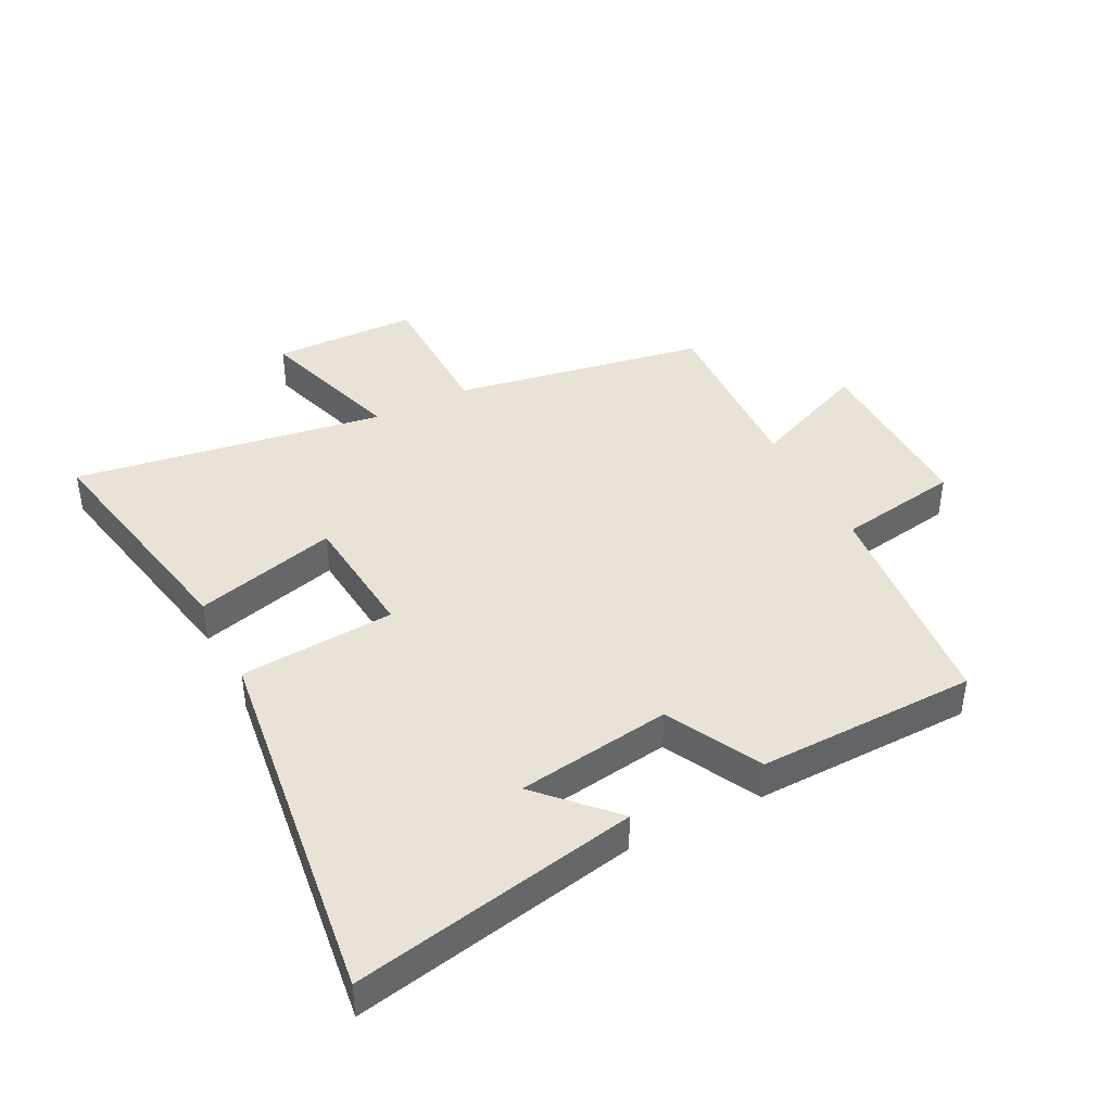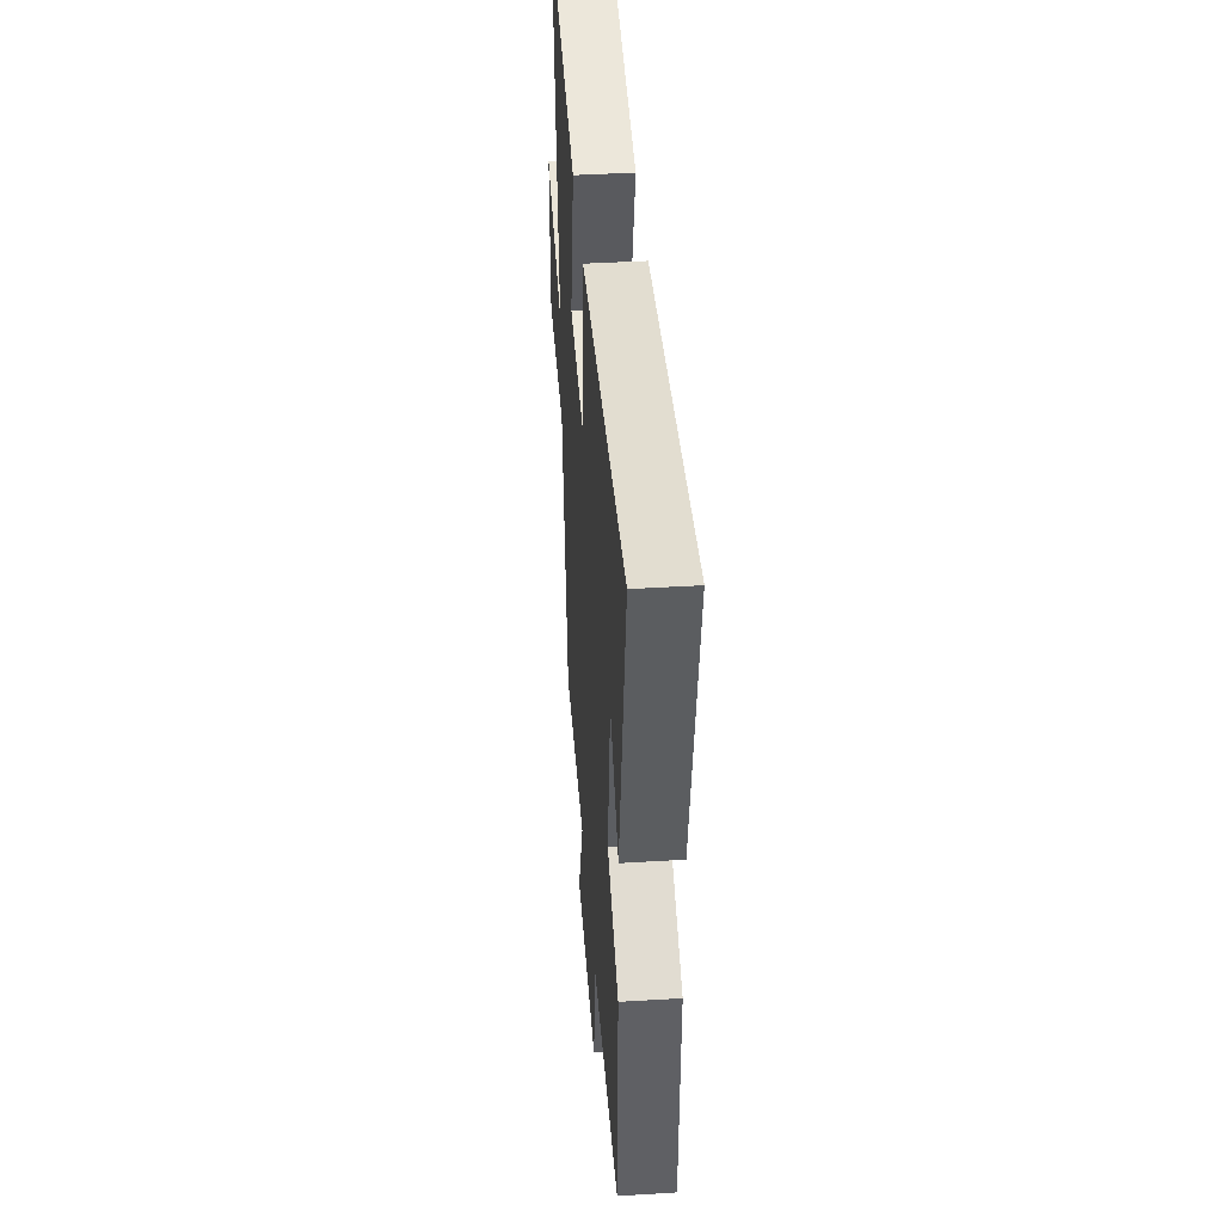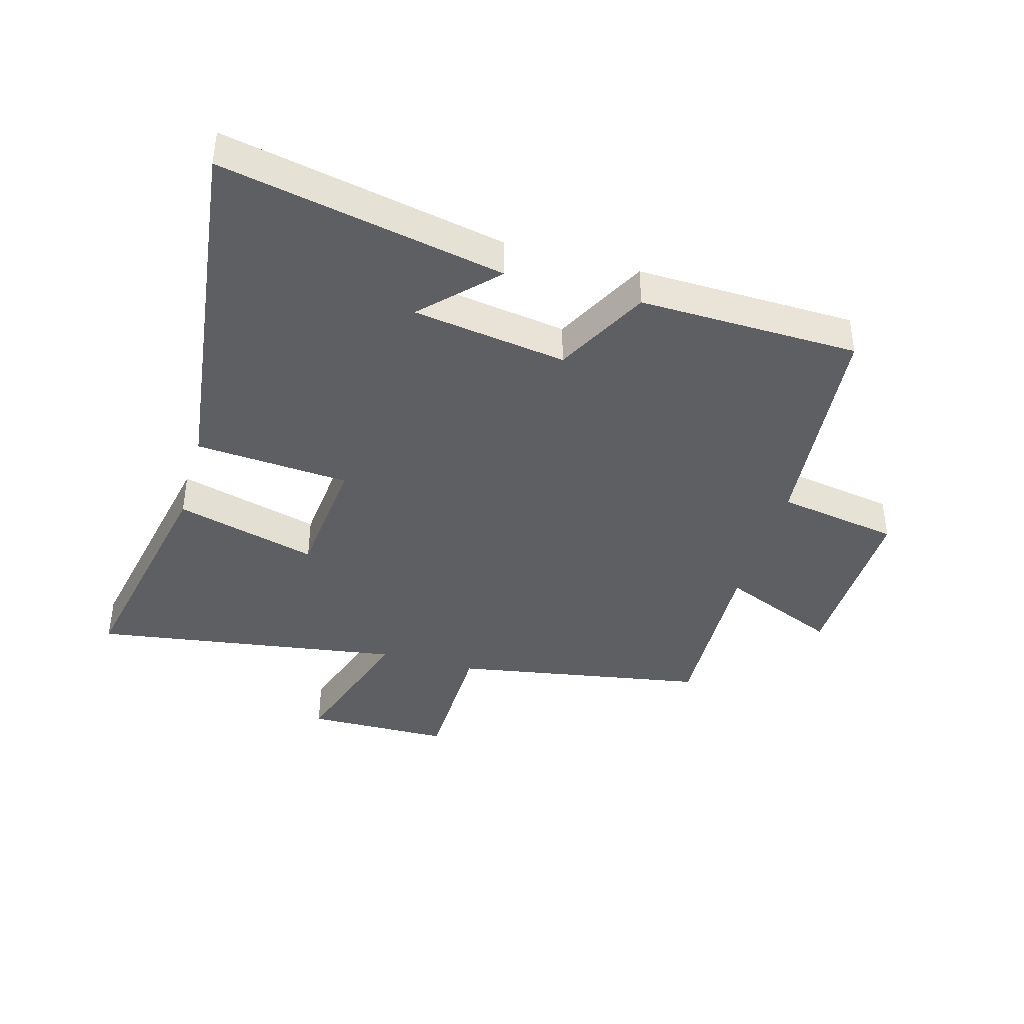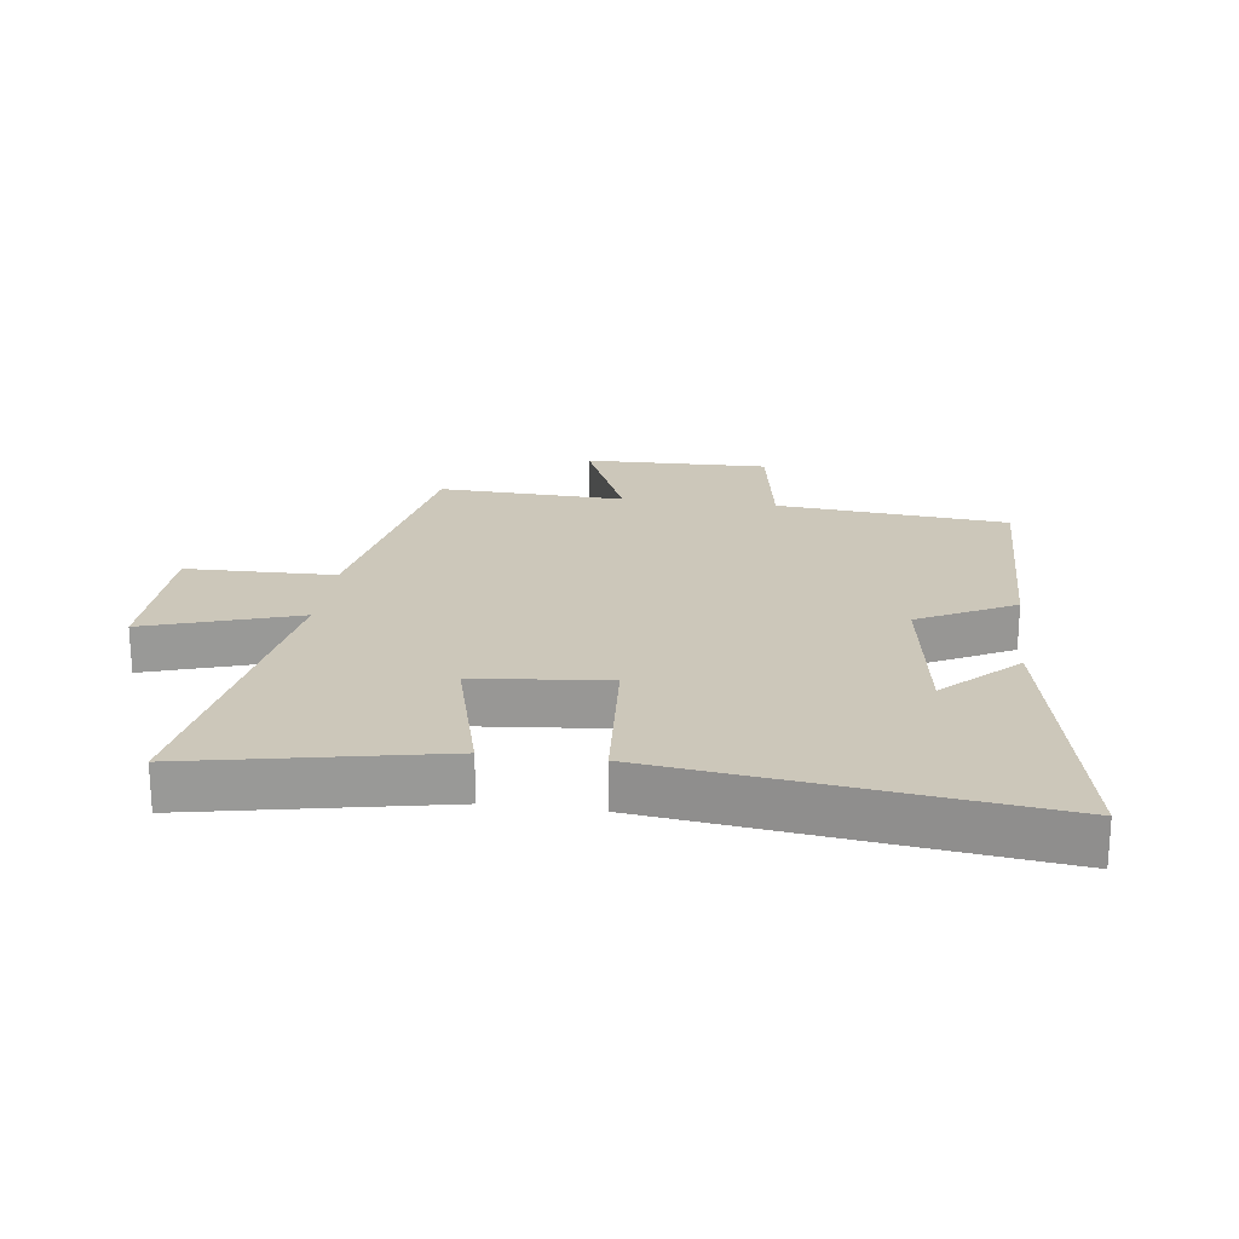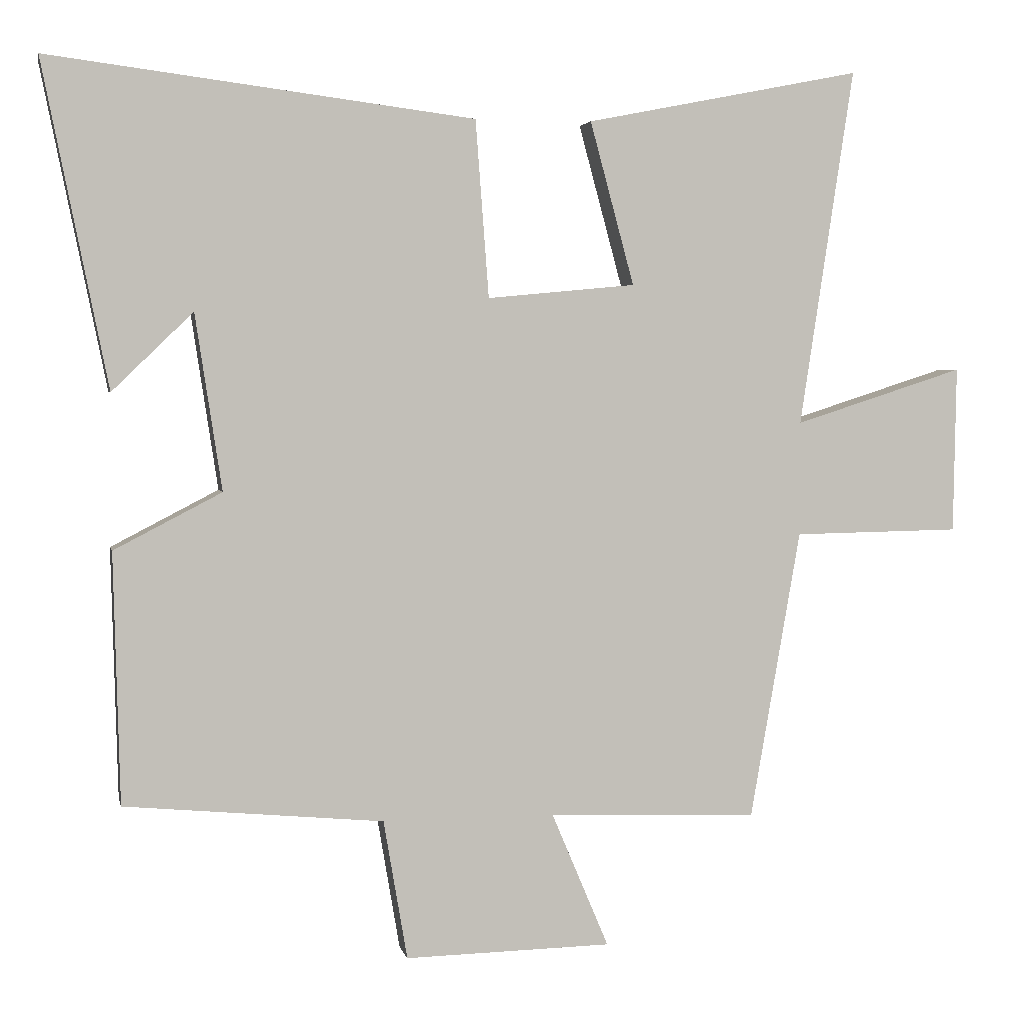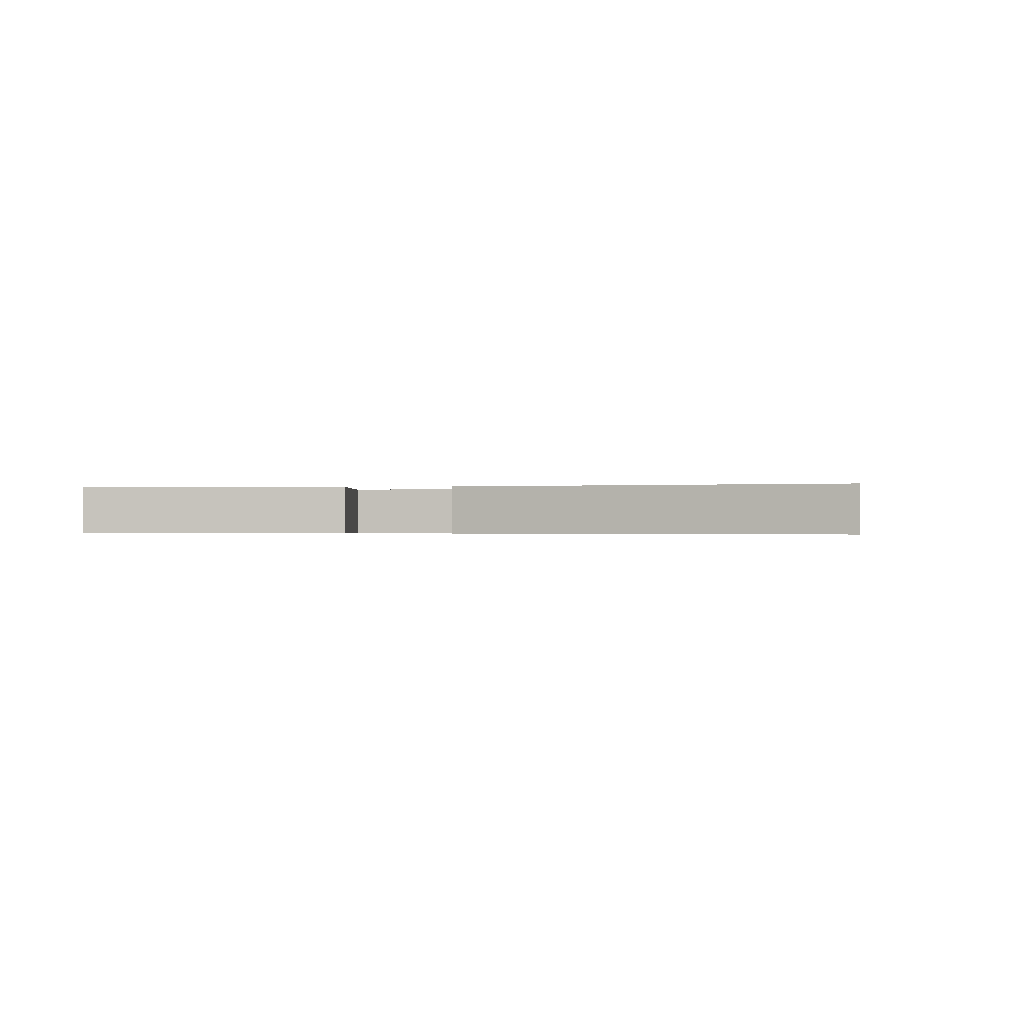
<metadata>
{"format":"obj","ext":"obj","renderer":"f3d","projection":"perspective","resolution":1024,"background":"white","views":[{"elev":41.6,"azim":63.1,"up":"+Y"},{"elev":42.4,"azim":85.8,"up":"+Z"},{"elev":-40.4,"azim":74.2,"up":"+Y"},{"elev":21.5,"azim":7.5,"up":"+Y"},{"elev":3.4,"azim":168.3,"up":"+Z"},{"elev":-0.3,"azim":15.2,"up":"+Y"}]}
</metadata>
<code>
v 0.491 0.07 -0.465
v 0.12 0.07 -0.5
v 0.086 0.07 -0.7
v -0.21 0.07 -0.694
v -0.128 0.07 -0.5
v -0.428 0.07 -0.512
v -0.5 0.07 -0.097
v -0.739 0.07 -0.093
v -0.743 0.07 0.145
v -0.5 0.07 0.067
v -0.577 0.07 0.578
v -0.183 0.07 0.5
v -0.246 0.07 0.267
v -0.034 0.07 0.247
v -0.015 0.07 0.5
v 0.593 0.07 0.577
v 0.5 0.07 0.114
v 0.384 0.07 0.226
v 0.346 0.07 -0.026
v 0.5 0.07 -0.106
v 0.491 0 -0.465
v 0.12 0 -0.5
v 0.086 0 -0.7
v -0.21 0 -0.694
v -0.128 0 -0.5
v -0.428 0 -0.512
v -0.5 0 -0.097
v -0.739 0 -0.093
v -0.743 0 0.145
v -0.5 0 0.067
v -0.577 0 0.578
v -0.183 0 0.5
v -0.246 0 0.267
v -0.034 0 0.247
v -0.015 0 0.5
v 0.593 0 0.577
v 0.5 0 0.114
v 0.384 0 0.226
v 0.346 0 -0.026
v 0.5 0 -0.106
f 19 20 1 2
f 18 19 2
f 16 17 18
f 14 15 16 18
f 14 18 2
f 13 14 2 3
f 10 11 12 13
f 10 13 3
f 7 8 9 10
f 5 6 7 10
f 5 10 3
f 3 4 5
f 22 21 40 39
f 22 39 38
f 38 37 36
f 38 36 35 34
f 22 38 34
f 23 22 34 33
f 33 32 31 30
f 23 33 30
f 30 29 28 27
f 30 27 26 25
f 23 30 25
f 25 24 23
f 1 21 22 2
f 2 22 23 3
f 3 23 24 4
f 4 24 25 5
f 5 25 26 6
f 6 26 27 7
f 7 27 28 8
f 8 28 29 9
f 9 29 30 10
f 10 30 31 11
f 11 31 32 12
f 12 32 33 13
f 13 33 34 14
f 14 34 35 15
f 15 35 36 16
f 16 36 37 17
f 17 37 38 18
f 18 38 39 19
f 19 39 40 20
f 20 40 21 1

</code>
